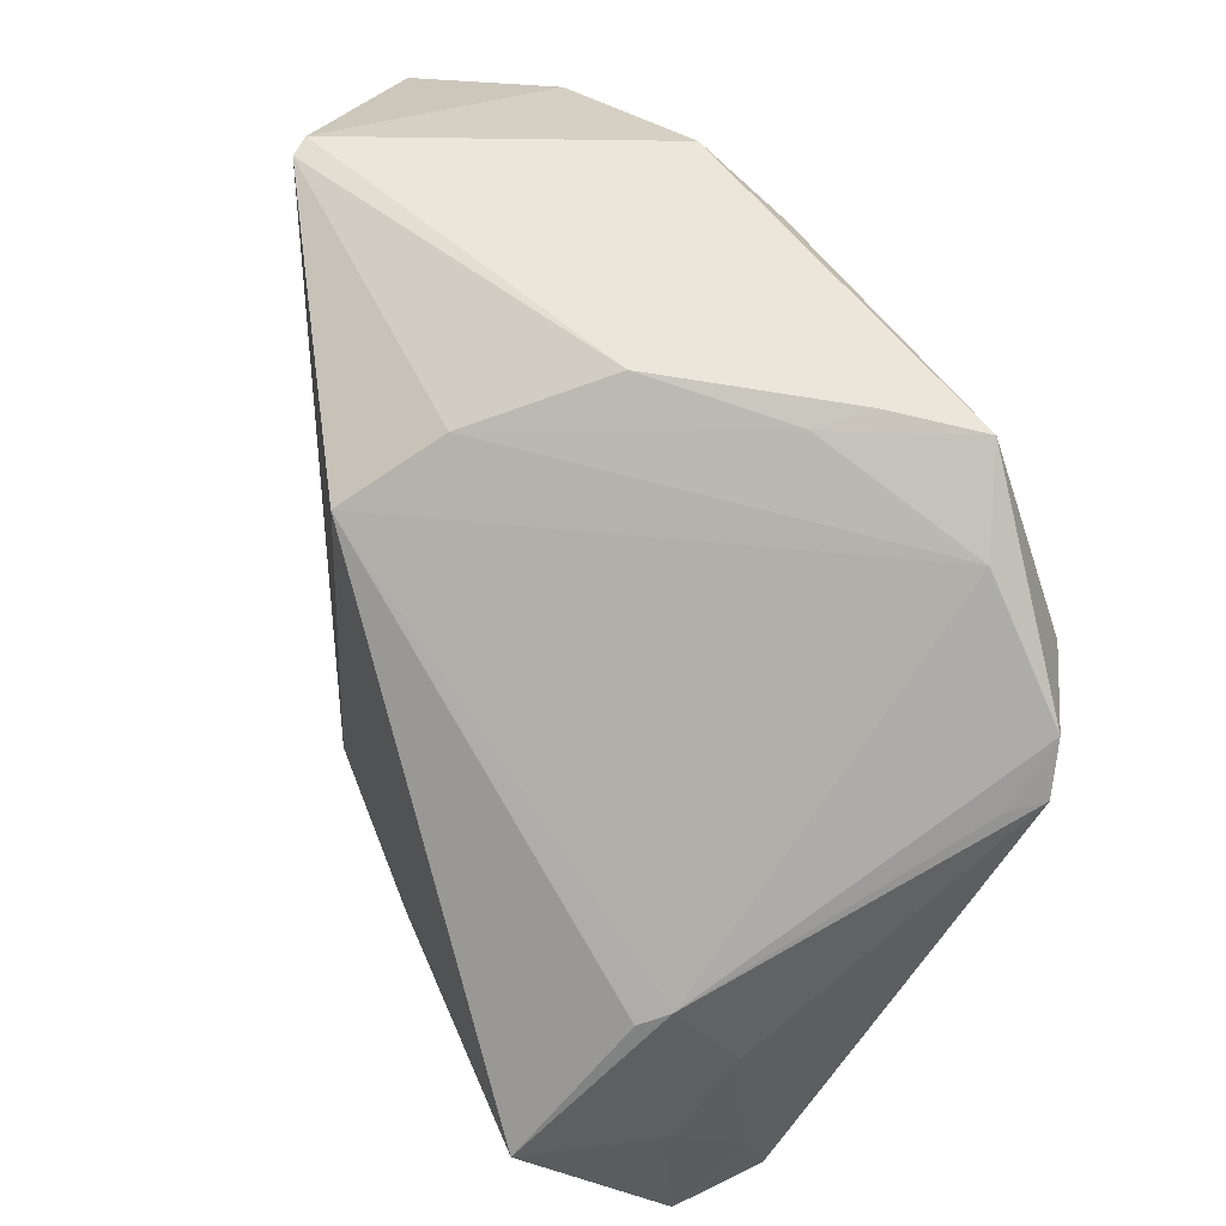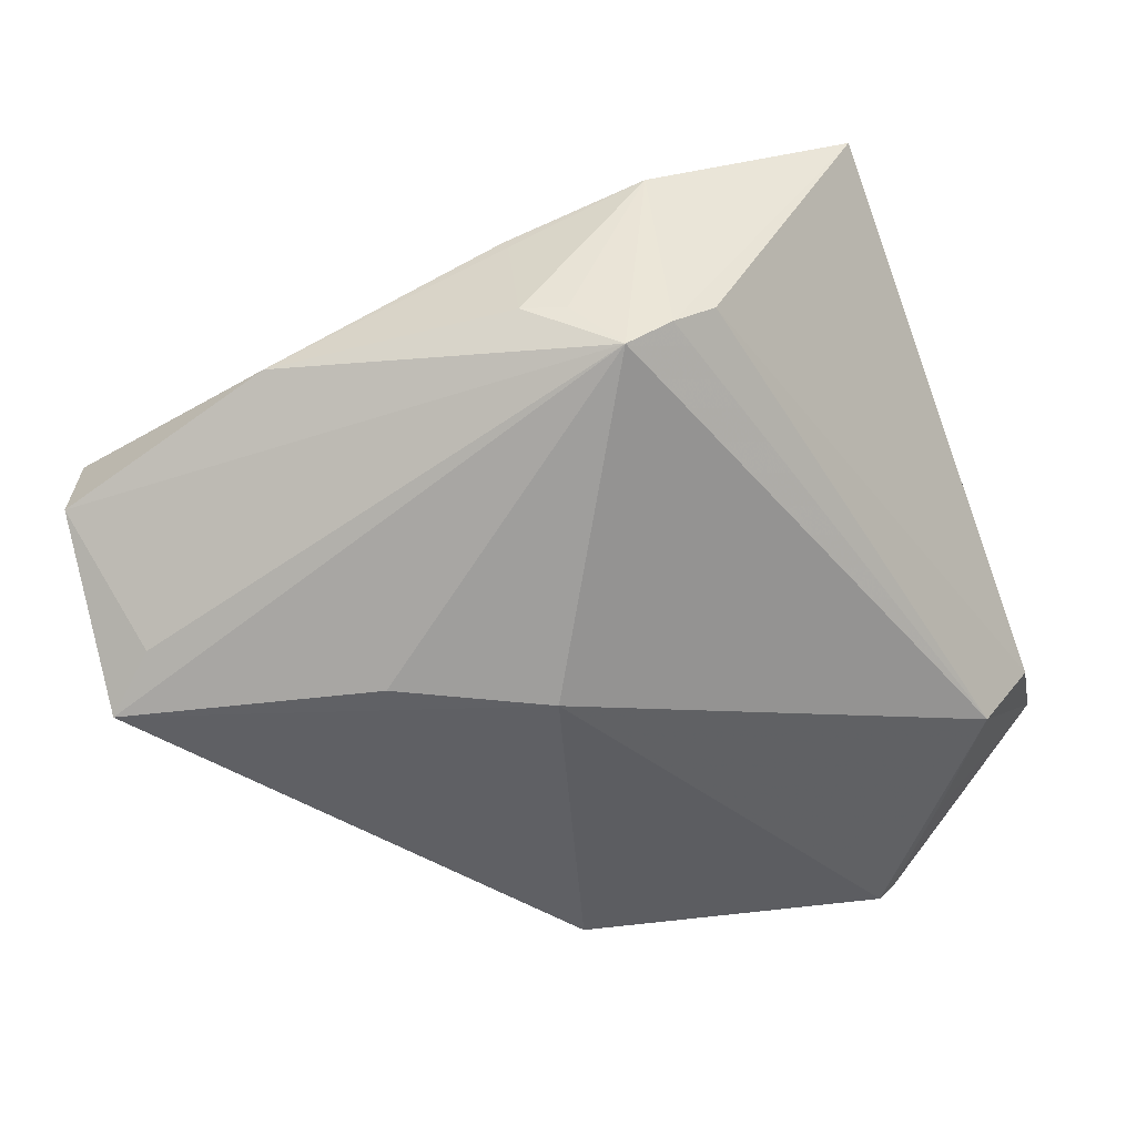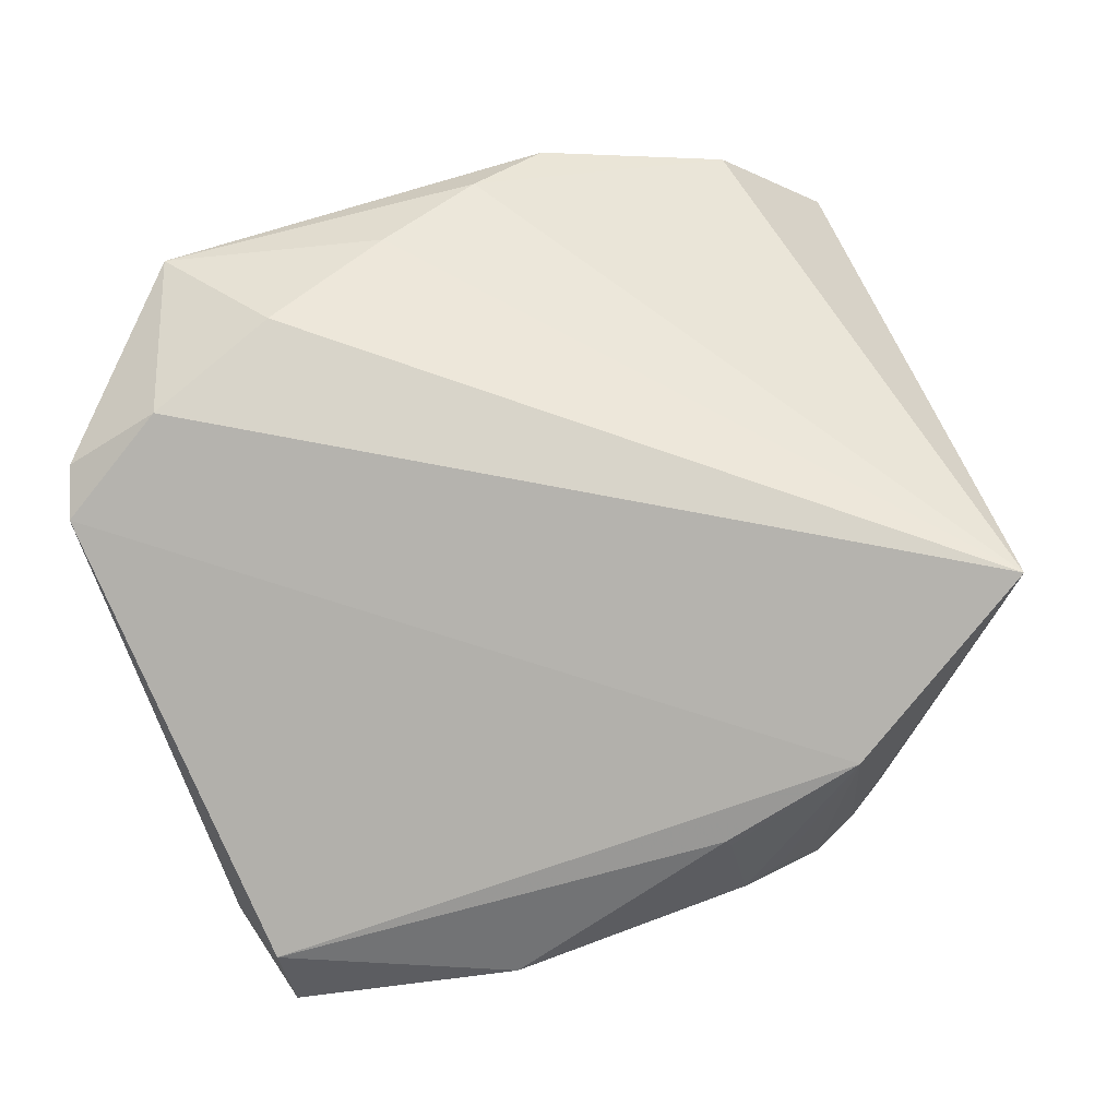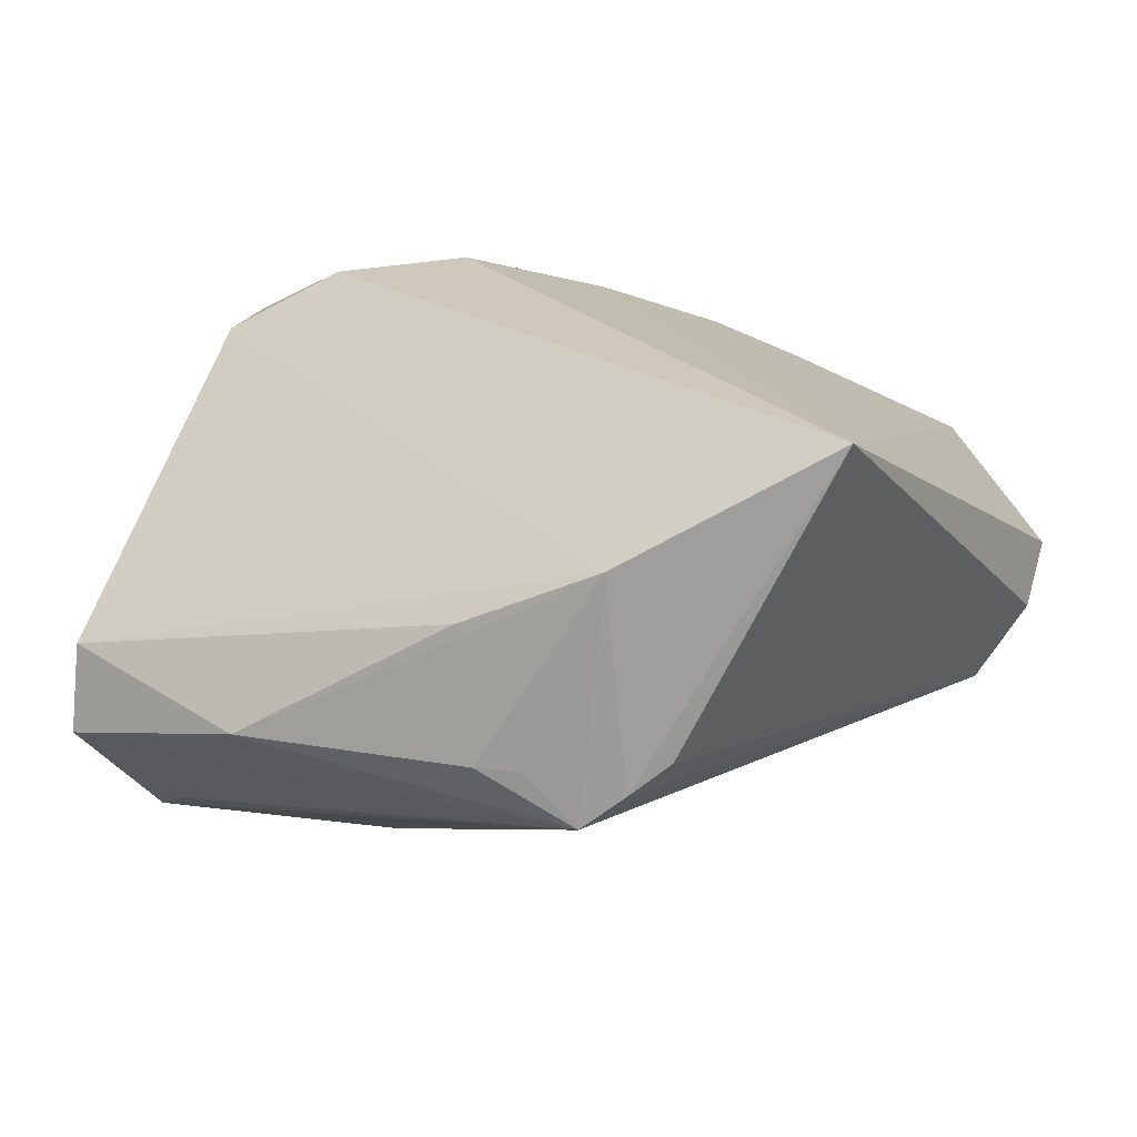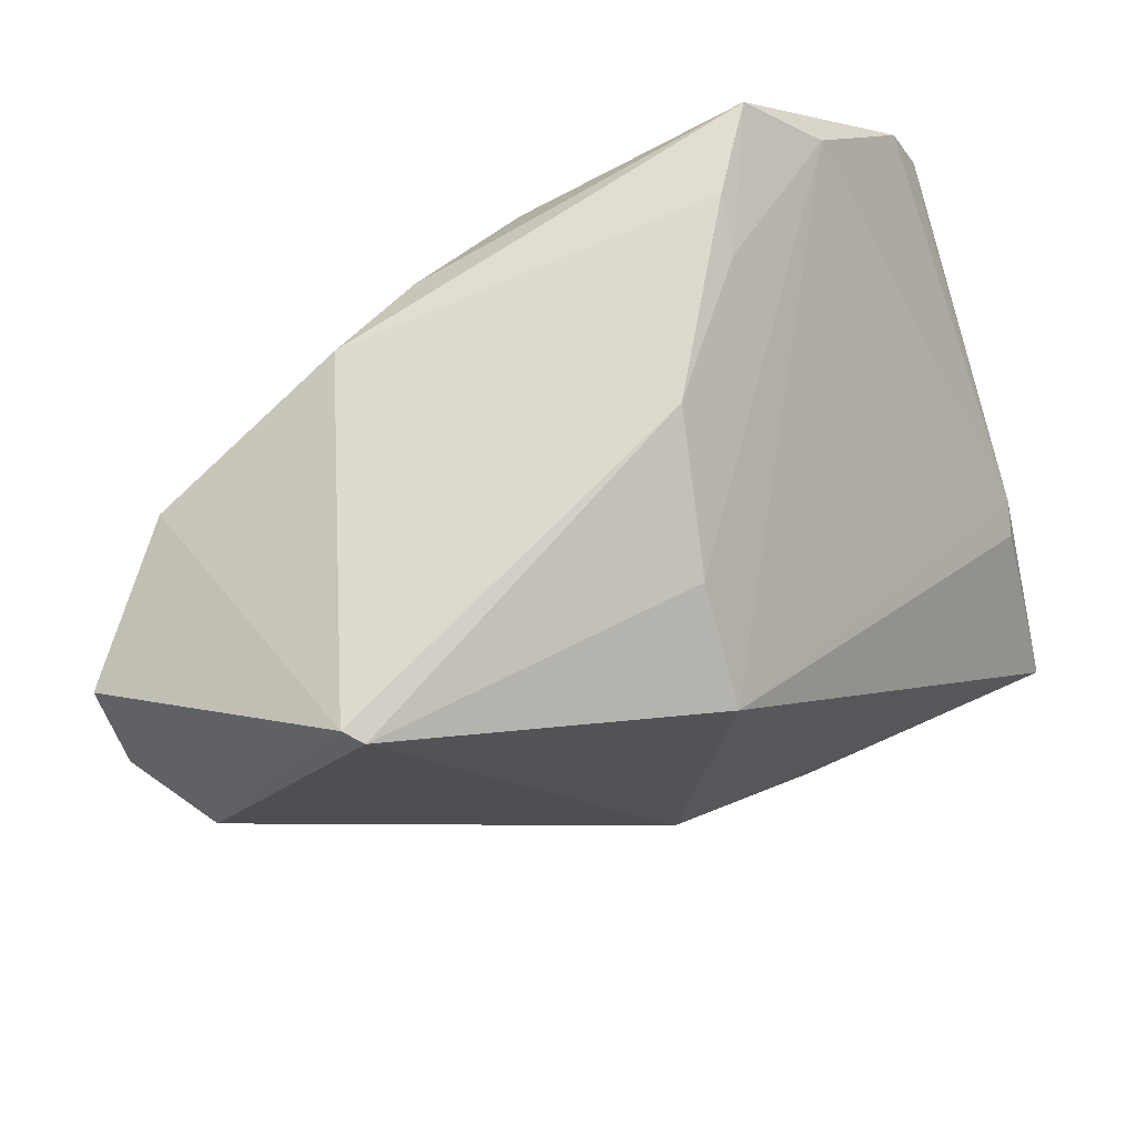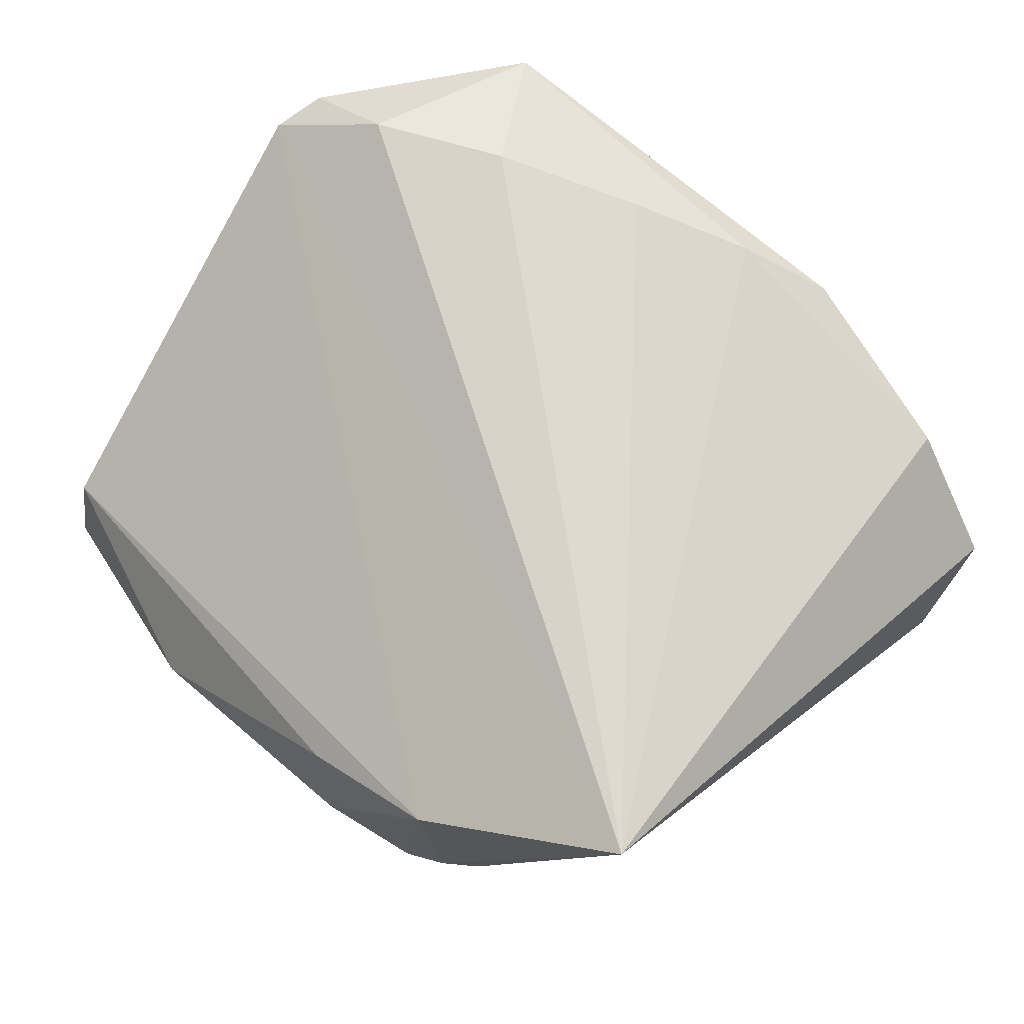
<metadata>
{"format":"obj","ext":"obj","renderer":"f3d","projection":"perspective","resolution":1024,"background":"white","views":[{"elev":47.6,"azim":-112.5,"up":"+Y"},{"elev":-44.8,"azim":11.6,"up":"+Z"},{"elev":67.1,"azim":-24.2,"up":"+Z"},{"elev":20.1,"azim":17.8,"up":"+Z"},{"elev":71.3,"azim":154.9,"up":"+Y"},{"elev":71.2,"azim":36.6,"up":"+Z"}]}
</metadata>
<code>
v 0.02608 0.03767 -0.01807
v -0.00566 0.03009 0.02213
v -0.02054 0.0382 0.0132
v -0.04217 -0.02616 -0.003428
v -0.003809 0.02667 -0.02566
v -0.01969 0.02457 0.02566
v -0.02621 0.03778 0.02032
v -0.03274 0.03126 0.01703
v -0.04446 0.01619 0.01776
v 0.01491 0.03769 0.01393
v 0.003341 -0.0382 -0.00506
v -0.04363 0.0154 0.01436
v 0.001762 -0.03648 0.006431
v -0.03325 0.0204 0.02399
v 0.03352 0.03178 0.009041
v 0.04437 0.01888 -0.005724
v -0.005037 0.03267 -0.01593
v -0.04285 -0.01537 -0.01281
v -0.02088 -0.03652 -0.005849
v 0.006042 0.03471 0.01799
v 0.03307 0.02886 -0.01479
v 0.02058 -0.03398 -0.004084
v -0.04016 -0.01449 -0.02566
v -0.04191 -0.02861 -0.01184
v -0.04148 0.0003205 -0.01204
v -0.0358 -0.01914 -0.0223
v 0.000731 -0.007749 -0.02566
v 0.001156 -0.03622 0.00757
v -0.04329 -0.006691 -0.006847
v 0.03426 -0.02846 0.02494
v -0.01922 0.03667 0.008078
v 0.007684 -0.03757 -0.005176
v -0.01439 -0.01286 -0.02555
v -0.0424 0.02104 0.01916
v 0.01487 -0.03607 0.01391
v 0.01687 -0.03564 -0.007077
v 0.02749 0.0382 -0.0164
v 0.01269 -0.03672 -0.01045
v 0.04446 0.02837 -0.001872
v -0.00916 0.03801 -0.002561
v -0.04373 -0.01911 -0.006148
v 0.03972 0.01653 -0.01335
v -0.04054 -0.001081 -0.01492
f 23 27 33
f 5 27 23
f 15 30 39
f 7 10 3
f 7 3 31
f 16 42 39
f 39 30 16
f 38 42 36
f 27 42 38
f 38 33 27
f 23 33 38
f 1 42 27
f 27 5 1
f 1 5 17
f 2 6 30
f 7 6 2
f 30 6 14
f 14 6 7
f 36 30 35
f 35 38 36
f 36 42 22
f 42 16 22
f 22 30 36
f 22 16 30
f 23 38 26
f 37 15 39
f 10 15 37
f 37 3 10
f 40 1 17
f 17 31 40
f 40 31 3
f 3 37 40
f 40 37 1
f 20 2 30
f 30 15 20
f 20 15 10
f 20 10 7
f 7 2 20
f 7 31 8
f 17 5 8
f 8 31 17
f 19 38 11
f 42 1 21
f 1 37 21
f 39 42 21
f 21 37 39
f 28 4 19
f 35 4 28
f 9 4 35
f 30 14 9
f 9 35 30
f 23 26 24
f 19 4 24
f 24 38 19
f 24 26 38
f 43 5 23
f 38 35 32
f 32 11 38
f 35 11 32
f 13 11 35
f 35 28 13
f 19 11 13
f 13 28 19
f 34 14 7
f 34 9 14
f 7 8 34
f 4 9 41
f 41 24 4
f 25 43 23
f 25 34 8
f 25 8 5
f 5 43 25
f 23 24 18
f 24 41 18
f 9 34 12
f 12 25 9
f 34 25 12
f 9 25 29
f 29 41 9
f 29 18 41
f 29 25 23
f 23 18 29

</code>
